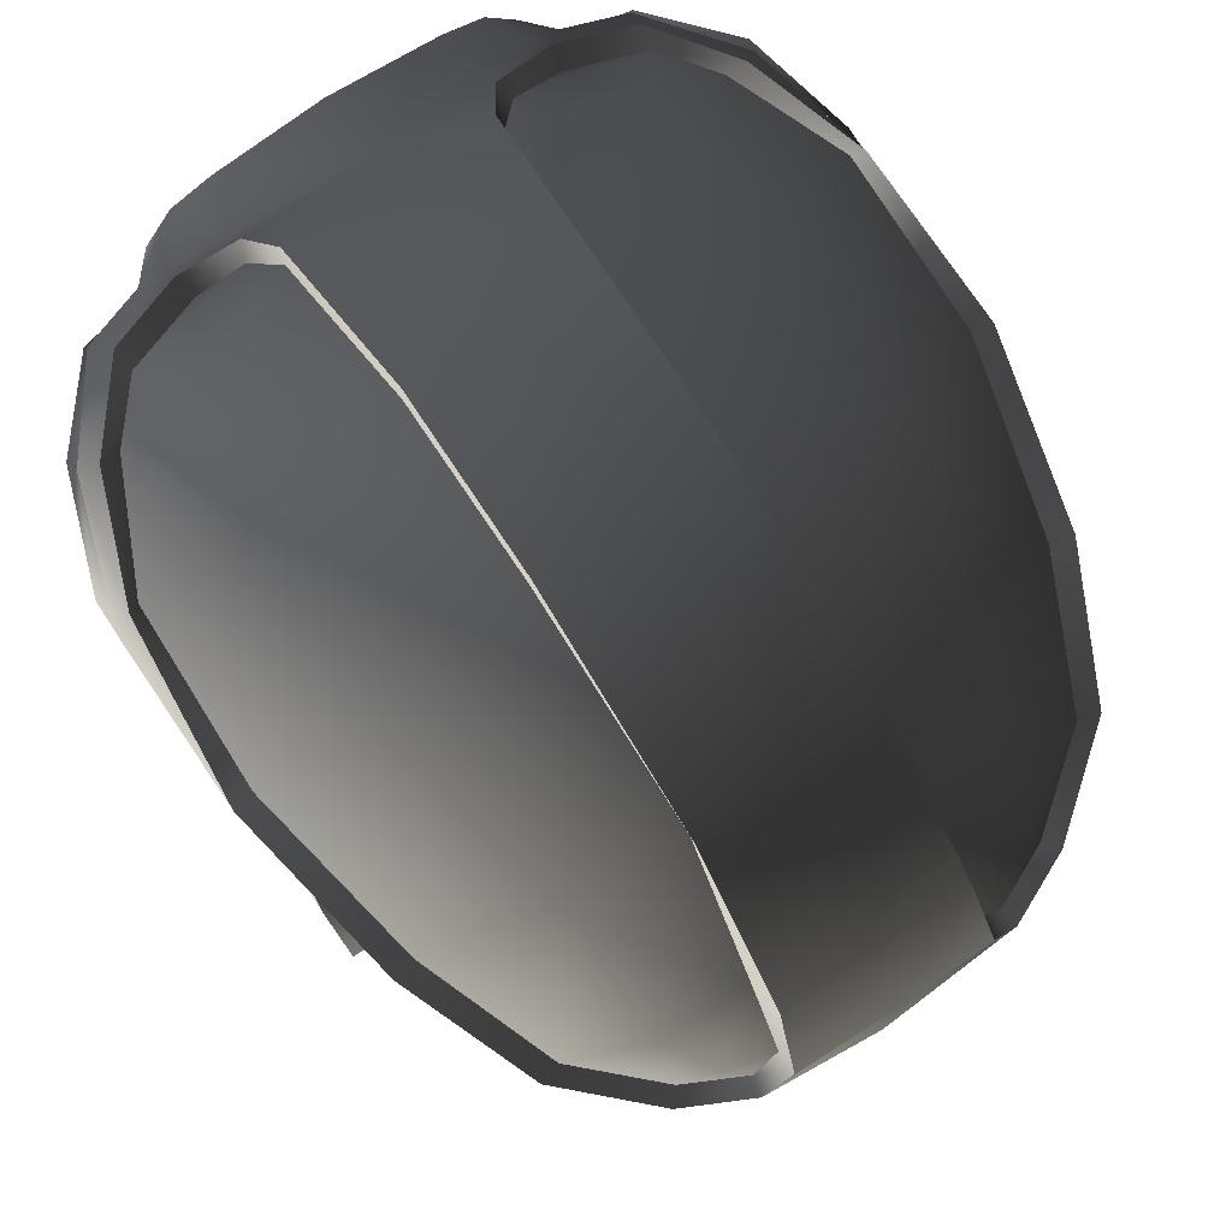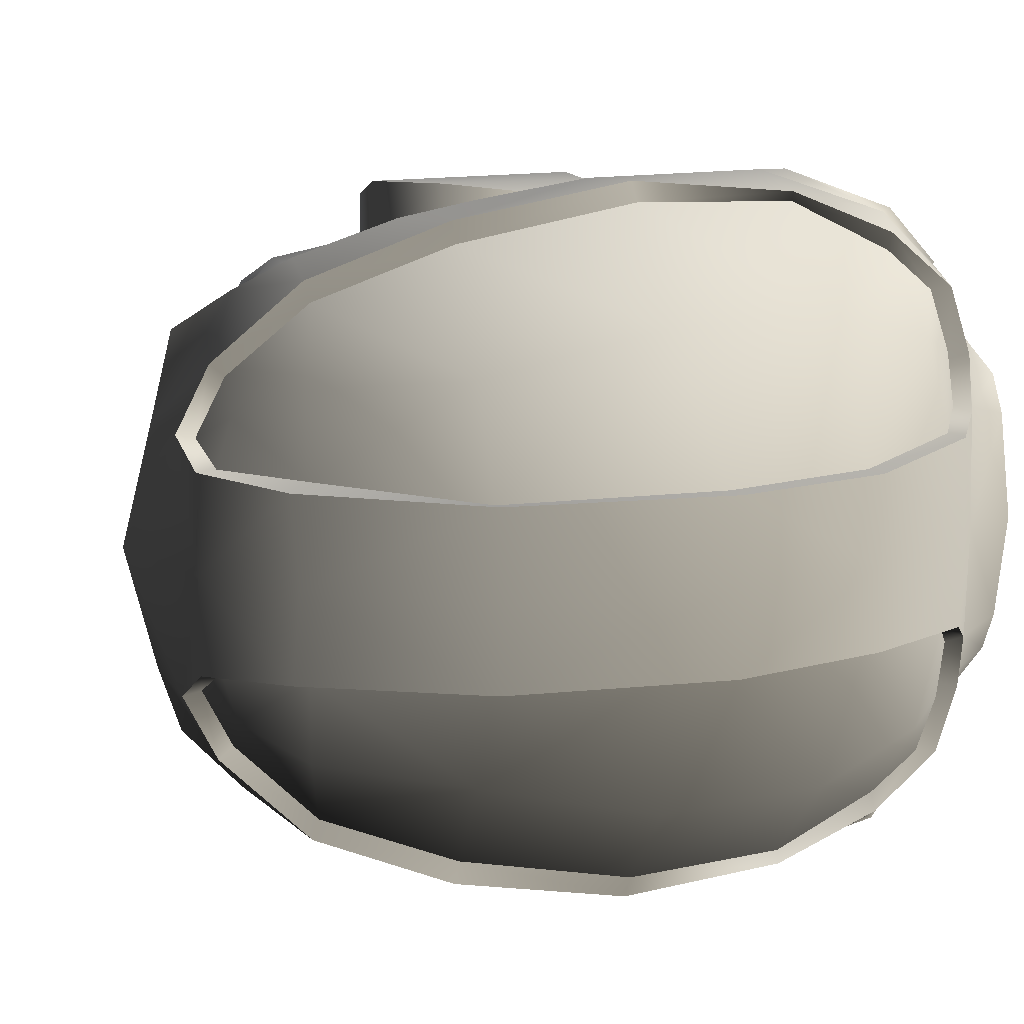
<metadata>
{"format":"obj","ext":"obj","renderer":"f3d","projection":"perspective","resolution":1024,"background":"white","views":[{"elev":77.2,"azim":-123.4,"up":"+Z"},{"elev":11.6,"azim":-34.1,"up":"+Y"}]}
</metadata>
<code>
v  0.0757 -0.1171 0.0083
v  0.1058 -0.1201 -0.006
v  0.106 -0.1091 -0.0043
v  0.1183 -0.1205 -0.0361
v  0.1185 -0.0986 -0.0346
v  0.1058 -0.1132 -0.0662
v  0.1057 -0.0892 -0.0652
v  0.0757 -0.1072 -0.0787
v  0.0456 -0.1132 -0.0662
v  0.0441 -0.0922 -0.064
v  0.0331 -0.1205 -0.0361
v  0.0324 -0.1017 -0.0346
v  0.0449 -0.1208 -0.0075
v  0.044 -0.1062 -0.0052
v  -0.0638 -0.0431 -0.0231
v  -0.038 -0.088 -0.0115
v  -0.0605 -0.0676 0.0148
v  -0.0217 -0.0993 0.0022
v  -0.0356 -0.0953 0.0345
v  0.0114 -0.1121 0.017
v  0.0694 -0.125 0.0462
v  0.0386 -0.1172 0.0225
v  0.0701 -0.1192 0.0221
v  0.1009 -0.1194 0.0211
v  -0.0571 -0.0316 0.0615
v  -0.0717 -0.0342 0.0254
v  -0.064 -0.0344 0.0251
v  0.1349 -0.1191 0.0283
v  0.173 -0.1127 0.0397
v  0.1698 -0.1148 0.0456
v  -0.0464 -0.033 0.0537
v  -0.0077 -0.0294 0.1045
v  0.2009 -0.0907 0.0782
v  0.17 -0.1115 0.0845
v  0.1736 -0.1127 0.084
v  0.1717 -0.1087 0.0269
v  0.1961 -0.0923 0.0278
v  0.1988 -0.096 0.043
v  0.2042 -0.0743 0.0295
v  0.188 -0.0854 0.1015
v  0.1955 -0.0613 0.1039
v  0.189 -0.0594 0.0997
v  0.2055 -0.0843 0.0631
v  0.2015 -0.0914 0.078
v  0.1524 -0.0582 -0.108
v  0.1717 -0.0475 -0.1182
v  0.1842 -0.0551 -0.0946
v  0.2027 -0.067 0.0916
v  0.2066 -0.0699 0.0817
v  0.216 -0.0618 0.0805
v  0.2 -0.0736 0.0304
v  0.2041 -0.0381 0.0308
v  0.1884 -0.022 -0.1255
v  0.1943 -0.026 -0.1051
v  0.2136 -0.0358 0.0411
v  0.215 -0 0.0413
v  0.216 -0 0.0437
v  0.2047 -0 0.0208
v  0.2036 -0.0391 0.0247
v  0.2013 -0.0384 0.0243
v  -0.0715 -0.0445 0.0109
v  -0.065 -0.0431 0.0125
v  0.1911 -0.0909 0.0281
v  0.0641 -0.0304 0.1392
v  0.1252 -0.0306 0.1381
v  0.1231 -0 0.139
v  -0.0192 -0.0786 -0.0483
v  0.108 0 -0.0871
v  0.045 -0.0844 -0.075
v  0.1644 -0.1054 0.0956
v  0.181 -0.0845 0.0985
v  0.19 0 -0.1314
v  0.1758 -0.0161 -0.143
v  0.0597 -0 0.1404
v  -0.0105 -0 0.1149
v  -0.0109 -0.0304 0.1122
v  0.069 -0.1257 0.0718
v  0.0703 -0.1185 0.0732
v  0.0106 -0.1062 0.0544
v  0.1654 -0.0989 0.0926
v  0.1293 -0.117 0.083
v  0.0646 -0.0308 0.1324
v  0.1931 -0.0411 0.1087
v  0.188 -0.0433 0.1044
v  -0.0554 -0.0632 0.016
v  0.1269 -0.1206 0.0866
v  -0.0562 -0 0.0652
v  0.0087 -0.114 0.0545
v  -0.0724 -0 0.0266
v  0.182 -0.0342 0.1173
v  0.1243 -0.0313 0.1314
v  -0.0335 -0.0881 0.0352
v  0.1794 -0.0352 0.1111
v  -0.0735 0 -0.0275
v  -0.0478 -0.0724 -0.0381
v  -0.015 -0.0966 -0.024
v  -0.02 -0.0957 0.0027
v  -0.0356 -0.0846 -0.0111
v  0.0116 -0.1098 0.0175
v  0.0395 -0.112 0.0225
v  0.199 -0.0967 0.0454
v  0.1707 -0.1035 0.027
v  0.2131 -0.037 0.0372
v  0.2129 -0.017 0.0291
v  -0.041 -0.0668 -0.04
v  0.0207 -0.1039 -0.0013
v  0.0438 -0.1047 0.0017
v  0.0759 -0.1117 0.0086
v  0.0843 -0.0727 -0.0918
v  0.0722 -0.0848 -0.0775
v  0.1997 -0.0562 0.0997
v  0.1972 -0.0422 0.1046
v  0.0534 -0.0815 0.1128
v  -0.0065 -0.0671 0.0925
v  0.12 -0.0822 0.1173
v  0.1673 -0.0705 0.1122
v  0.1836 -0.0629 0.1054
v  -0.0453 -0.0625 0.0517
v  -0.0596 -0.0515 0.0279
v  -0.0125 -0.086 -0.0517
v  0.1025 -0.0643 -0.1028
v  0.1203 -0.05 -0.1201
v  0.1487 -0.0841 -0.0688
v  0.1915 -0.0252 -0.104
v  0.1619 -0.0334 -0.1363
v  0.2057 -0.0128 0.0272
v  0.2078 -0.038 0.0306
v  0.1332 -0.0297 -0.1352
v  0.1538 -0.0087 -0.1436
v  0.1683 -0.0978 0.016
v  0.1482 -0.096 -0.0071
v  0.1496 -0.0884 -0.0351
v  0.2118 -0.0571 0.0422
v  0.1308 -0.1266 0.0637
v  0.1306 -0.1108 0.0272
v  0.216 -0.0539 0.0461
v  0.216 -0.0623 0.0574
v  0.1486 -0.1005 -0.007
v  0.1681 -0.1023 0.015
v  0.1479 -0.1018 -0.0024
v  0.216 -0.037 0.0447
v  0.1826 -0 0.1178
v  0.1993 -0.0342 0.0454
v  0.2065 -0.0353 0.1003
v  0.2056 -0.0526 0.0933
v  0.2039 -0.0612 0.0803
v  0.0698 -0.1132 0.0225
v  0.1928 -0 0.1105
v  0.216 -0.0514 0.0954
v  0.216 -0.0376 0.1007
v  0.216 -0 0.1061
v  0.1995 -0.0541 0.047
v  0.2006 -0.0613 0.0553
v  0.1992 -0 0.0446
v  0.2095 -0.0722 0.0554
v  0.1558 0 -0.1443
v  0.1774 0 -0.1455
v  0.2125 -0 0.0261
v  0.2086 -0.0748 0.0434
v  0.1986 0 -0.1075
v  0.1943 0 -0.1063
v  0.2022 -0 0.0209
v  0.1994 -0.0727 0.0246
v  0.1943 -0.0716 0.0252
v  0.1727 -0.0704 -0.0793
v  0.1813 -0.0533 -0.092
v  0.1908 -0.0902 0.0232
v  0.1865 -0.0861 0.0238
v  0.1497 -0.0948 -0.0379
v  0.1718 -0.0671 -0.0769
v  0.2051 -0 0.0272
v  0.1467 -0.1048 -0.0024
v  0.208 -0.0861 0.0633
v  0.0996 -0.1133 0.0218
v  0.0428 -0.1101 0.0009
v  0.0191 -0.1076 -0.0017
v  0.1324 -0.1031 -0.0096
v  0.1328 -0.1058 -0.0097
v  0.106 -0.1038 -0.0043
v  -0.0206 -0.097 0.0027
v  0.1724 -0.1163 0.0467
v  0.1998 -0.0987 0.0461
v  0.1416 -0.1266 0.0647
v  0.106 0.1091 -0.0043
v  0.1058 0.1201 -0.0059
v  0.0757 0.1171 0.0083
v  0.1185 0.0986 -0.0346
v  0.1183 0.1205 -0.0361
v  0.1057 0.0892 -0.0652
v  0.1058 0.1132 -0.0662
v  0.0722 0.0848 -0.0775
v  0.0757 0.1072 -0.0786
v  0.0441 0.0922 -0.064
v  0.0456 0.1132 -0.0662
v  0.0324 0.1017 -0.0346
v  0.0331 0.1205 -0.0361
v  0.0449 0.1208 -0.0075
v  0.044 0.1062 -0.0052
v  0.0759 0.1117 0.0087
v  -0.0605 0.0676 0.0148
v  -0.038 0.088 -0.0115
v  -0.0638 0.0431 -0.0231
v  -0.0356 0.0953 0.0345
v  -0.0217 0.0993 0.0023
v  0.0087 0.114 0.0545
v  0.0114 0.1121 0.017
v  0.0694 0.125 0.0462
v  0.0701 0.1192 0.0221
v  0.0386 0.1172 0.0225
v  0.1009 0.1194 0.0211
v  -0.0571 0.0316 0.0615
v  -0.0464 0.033 0.0537
v  -0.064 0.0344 0.0251
v  0.1349 0.1191 0.0283
v  0.1308 0.1266 0.0637
v  0.1698 0.1148 0.0456
v  -0.0077 0.0294 0.1045
v  0.2009 0.0906 0.0782
v  0.2015 0.0914 0.078
v  0.1736 0.1127 0.0841
v  0.173 0.1127 0.0397
v  0.1988 0.096 0.043
v  0.1961 0.0923 0.0278
v  0.2086 0.0748 0.0434
v  0.2042 0.0743 0.0295
v  0.188 0.0854 0.1015
v  0.181 0.0845 0.0985
v  0.189 0.0593 0.0997
v  0.2055 0.0843 0.0632
v  0.208 0.0861 0.0633
v  0.1842 0.0551 -0.0945
v  0.1717 0.0476 -0.1182
v  0.1524 0.0582 -0.108
v  0.2027 0.067 0.0916
v  0.216 0.0618 0.0805
v  0.2066 0.0699 0.0817
v  0.2041 0.0381 0.0309
v  0.2 0.0736 0.0304
v  0.1943 0.026 -0.1051
v  0.1884 0.022 -0.1255
v  0.2136 0.0358 0.0411
v  0.2013 0.0384 0.0244
v  -0.0717 0.0342 0.0254
v  -0.065 0.0431 0.0125
v  0.0641 0.0304 0.1393
v  -0.041 0.0668 -0.04
v  -0.0192 0.0786 -0.0483
v  0.1644 0.1054 0.0956
v  0.1654 0.0989 0.0926
v  0.1758 0.0161 -0.143
v  -0.0109 0.0304 0.1122
v  0.0106 0.1062 0.0544
v  0.0703 0.1184 0.0732
v  0.069 0.1256 0.0718
v  0.1293 0.1169 0.083
v  0.0646 0.0308 0.1324
v  0.1955 0.0613 0.1039
v  0.188 0.0433 0.1044
v  -0.0554 0.0632 0.016
v  0.1269 0.1205 0.0866
v  -0.0335 0.0881 0.0352
v  0.182 0.0342 0.1173
v  0.1794 0.0352 0.1111
v  0.1243 0.0313 0.1314
v  0.1931 0.041 0.1087
v  -0.0715 0.0445 0.0109
v  -0.0478 0.0724 -0.038
v  -0.015 0.0966 -0.024
v  -0.0356 0.0846 -0.0111
v  -0.02 0.0957 0.0027
v  0.0395 0.112 0.0225
v  0.0116 0.1098 0.0175
v  0.199 0.0966 0.0454
v  0.1717 0.1087 0.0269
v  0.1911 0.0909 0.0281
v  0.2129 0.017 0.0291
v  0.0207 0.1039 -0.0013
v  0.0438 0.1047 0.0018
v  0.045 0.0844 -0.075
v  0.1972 0.0421 0.1046
v  0.1997 0.0562 0.0998
v  0.0534 0.0815 0.1129
v  0.12 0.0822 0.1173
v  0.1673 0.0705 0.1122
v  0.1836 0.0629 0.1054
v  -0.0065 0.0671 0.0925
v  -0.0596 0.0515 0.0279
v  -0.0453 0.0625 0.0517
v  -0.0125 0.086 -0.0517
v  0.1203 0.05 -0.12
v  0.1025 0.0643 -0.1028
v  0.1497 0.0948 -0.0378
v  0.1487 0.0841 -0.0688
v  0.0843 0.0727 -0.0918
v  0.1813 0.0533 -0.092
v  0.1915 0.0252 -0.104
v  0.1619 0.0335 -0.1362
v  0.2057 0.0128 0.0272
v  0.2078 0.038 0.0306
v  0.1332 0.0297 -0.1352
v  0.1538 0.0087 -0.1436
v  0.1683 0.0978 0.0161
v  0.1496 0.0884 -0.0351
v  0.1482 0.096 -0.0071
v  0.2118 0.0571 0.0422
v  0.1306 0.1108 0.0272
v  0.216 0.0623 0.0574
v  0.216 0.0539 0.0461
v  0.1479 0.1018 -0.0024
v  0.1681 0.1023 0.015
v  0.1486 0.1005 -0.007
v  0.216 0.037 0.0447
v  0.1252 0.0306 0.1381
v  0.17 0.1115 0.0845
v  0.1993 0.0342 0.0454
v  0.1995 0.0541 0.047
v  0.2056 0.0526 0.0933
v  0.2039 0.0612 0.0803
v  0.0698 0.1132 0.0225
v  0.216 0.0375 0.1007
v  0.216 0.0514 0.0954
v  0.2006 0.0613 0.0553
v  0.2065 0.0352 0.1003
v  0.2072 -0 0.105
v  0.2095 0.0722 0.0554
v  0.2036 0.0391 0.0247
v  0.1943 0.0716 0.0252
v  0.1727 0.0704 -0.0793
v  0.1718 0.0671 -0.0769
v  0.1994 0.0727 0.0246
v  0.1865 0.0861 0.0238
v  0.1908 0.0902 0.0232
v  0.2131 0.037 0.0372
v  0.1467 0.1048 -0.0023
v  0.1707 0.1035 0.027
v  0.1998 0.0987 0.0462
v  0.0996 0.1133 0.0218
v  0.0191 0.1076 -0.0017
v  0.0428 0.1101 0.001
v  -0.0206 0.097 0.0027
v  0.1324 0.1031 -0.0096
v  0.1328 0.1058 -0.0097
v  0.106 0.1038 -0.0043
v  0.1416 0.1265 0.0647
v  0.1724 0.1163 0.0467
o Cylinder
g Cylinder
f 1 2 3
f 3 2 4
f 5 4 6
f 7 6 8
f 8 9 10
f 9 11 12
f 2 1 13
f 14 13 1
f 12 11 13
f 15 16 17
f 16 18 19
f 19 18 20
f 21 22 23
f 21 23 24
f 25 26 27
f 28 29 30
f 25 31 32
f 33 34 35
f 29 36 37
f 38 37 39
f 40 41 42
f 43 33 44
f 45 46 47
f 48 49 50
f 39 51 52
f 46 53 54
f 55 56 57
f 58 59 60
f 26 61 62
f 37 63 51
f 64 65 66
f 67 68 69
f 70 40 71
f 72 53 73
f 74 75 76
f 77 78 79
f 70 80 81
f 76 32 82
f 41 83 84
f 17 85 62
f 86 81 78
f 76 75 87
f 19 88 79
f 25 87 89
f 90 65 91
f 17 19 92
f 64 82 91
f 83 90 93
f 94 15 61
f 15 95 16
f 96 97 98
f 99 100 22
f 29 38 101
f 36 102 63
f 55 103 104
f 95 105 98
f 98 67 96
f 96 12 106
f 107 14 108
f 69 109 110
f 4 2 13
f 4 11 9
f 8 6 9
f 41 111 112
f 113 114 79
f 82 113 115
f 91 115 116
f 42 84 117
f 114 118 92
f 115 113 78
f 27 62 119
f 31 118 114
f 93 116 117
f 71 42 117
f 32 114 113
f 119 62 85
f 115 81 80
f 116 80 71
f 118 119 85
f 31 27 119
f 120 10 12
f 45 121 122
f 5 7 123
f 109 121 7
f 47 54 124
f 53 46 125
f 126 127 52
f 122 68 128
f 129 73 125
f 128 125 122
f 45 122 125
f 130 131 132
f 127 103 133
f 134 21 24
f 135 28 24
f 133 136 137
f 138 139 140
f 55 141 136
f 65 90 142
f 77 21 134
f 86 134 34
f 34 33 40
f 40 33 48
f 143 144 145
f 50 146 145
f 77 88 21
f 100 147 23
f 83 112 148
f 41 48 111
f 112 111 149
f 148 142 90
f 150 151 148
f 48 50 149
f 141 143 152
f 136 152 153
f 144 143 154
f 49 155 137
f 152 145 146
f 156 157 73
f 7 121 123
f 57 154 143
f 137 153 146
f 149 145 144
f 151 150 144
f 56 104 158
f 101 38 159
f 54 160 161
f 53 72 160
f 124 161 162
f 59 163 164
f 165 47 166
f 155 159 133
f 139 138 131
f 163 167 168
f 60 164 166
f 123 165 169
f 167 139 130
f 169 165 170
f 169 132 131
f 164 168 170
f 123 121 45
f 168 130 132
f 55 133 103
f 126 171 158
f 127 126 104
f 135 172 139
f 28 135 102
f 29 28 36
f 51 163 59
f 102 139 167
f 63 167 163
f 58 126 59
f 101 43 173
f 174 24 23
f 88 20 22
f 106 12 14
f 106 107 175
f 97 106 176
f 108 3 174
f 5 169 177
f 177 140 172
f 135 3 178
f 135 178 172
f 175 108 147
f 3 179 177
f 99 180 176
f 3 5 179
f 98 180 16
f 18 180 99
f 107 108 175
f 140 139 172
f 176 175 100
f 49 33 43
f 155 49 43
f 35 181 182
f 44 182 173
f 183 181 35
f 34 134 183
f 101 182 181
f 30 181 183
f 101 155 43
f 61 26 89
f 184 185 186
f 184 187 188
f 187 189 190
f 189 191 192
f 193 194 192
f 195 196 194
f 185 197 186
f 198 199 186
f 195 198 197
f 200 201 202
f 203 204 201
f 203 205 206
f 207 208 209
f 207 210 208
f 211 212 213
f 214 215 216
f 217 212 211
f 218 219 220
f 221 222 223
f 222 224 225
f 226 227 228
f 229 230 219
f 231 232 233
f 234 235 236
f 237 238 225
f 239 240 232
f 57 56 241
f 58 162 242
f 243 213 244
f 223 225 238
f 245 74 66
f 94 246 247
f 248 249 227
f 72 157 250
f 251 75 74
f 252 253 254
f 255 249 248
f 256 217 251
f 257 228 258
f 244 259 200
f 253 255 260
f 251 211 87
f 203 261 252
f 211 243 89
f 262 263 264
f 200 259 261
f 264 256 245
f 265 258 263
f 94 266 202
f 202 201 267
f 268 269 270
f 209 271 272
f 273 222 221
f 274 223 275
f 241 56 276
f 267 201 269
f 247 269 268
f 277 195 268
f 278 199 198
f 279 193 191
f 188 196 197
f 194 196 188
f 192 194 190
f 280 281 257
f 282 253 252
f 283 282 256
f 264 263 284
f 228 285 258
f 286 252 261
f 283 255 253
f 213 287 244
f 286 288 212
f 285 284 263
f 227 285 228
f 282 286 217
f 287 259 244
f 283 284 249
f 227 249 284
f 288 261 259
f 212 288 287
f 193 289 195
f 233 290 291
f 187 292 293
f 189 291 294
f 231 295 296
f 240 250 297
f 298 237 299
f 68 300 301
f 301 300 297
f 300 290 297
f 297 290 233
f 302 303 304
f 299 225 305
f 215 214 210
f 210 214 306
f 307 308 305
f 309 310 311
f 308 312 241
f 142 262 313
f 254 260 215
f 260 248 314
f 226 218 314
f 218 234 236
f 315 316 317
f 317 318 235
f 254 207 205
f 208 319 271
f 265 148 280
f 257 281 234
f 280 320 321
f 262 142 148
f 148 151 320
f 234 281 321
f 316 315 312
f 322 316 308
f 323 324 154
f 236 235 307
f 316 322 318
f 156 301 250
f 189 293 291
f 315 154 57
f 318 322 307
f 323 317 321
f 151 324 323
f 56 158 276
f 273 325 224
f 239 296 161
f 240 239 160
f 162 161 296
f 326 242 327
f 328 329 295
f 325 305 224
f 310 302 304
f 330 327 331
f 242 296 295
f 293 292 328
f 332 331 302
f 292 303 329
f 304 303 292
f 327 295 329
f 293 328 233
f 331 329 303
f 241 333 305
f 298 276 158
f 276 298 299
f 310 334 306
f 335 306 214
f 221 274 214
f 326 330 238
f 335 275 332
f 275 238 330
f 58 326 298
f 273 336 230
f 208 210 337
f 205 207 209
f 277 278 198
f 277 338 339
f 270 340 338
f 199 337 184
f 292 341 311
f 341 342 334
f 306 342 184
f 306 334 342
f 319 199 339
f 184 342 341
f 272 338 340
f 184 343 187
f 340 269 201
f 272 340 204
f 278 339 199
f 309 334 310
f 271 339 338
f 236 229 218
f 325 229 236
f 220 219 336
f 219 230 336
f 344 220 345
f 314 220 344
f 345 336 273
f 344 345 216
f 273 229 325
f 266 94 89
f 108 1 3
f 5 3 4
f 7 5 6
f 110 7 8
f 110 8 10
f 10 9 12
f 108 14 1
f 14 12 13
f 61 15 17
f 17 16 19
f 88 19 20
f 31 25 27
f 134 28 30
f 76 25 32
f 44 33 35
f 38 29 37
f 159 38 39
f 71 40 42
f 173 43 44
f 165 45 47
f 127 39 52
f 47 46 54
f 141 55 57
f 162 58 60
f 27 26 62
f 39 37 51
f 74 64 66
f 105 15 94
f 69 120 67
f 105 95 15
f 94 67 105
f 68 109 69
f 109 68 121
f 68 67 94
f 80 70 71
f 157 72 73
f 64 74 76
f 88 77 79
f 86 70 81
f 64 76 82
f 42 41 84
f 61 17 62
f 77 86 78
f 25 76 87
f 92 19 79
f 26 25 89
f 93 90 91
f 85 17 92
f 65 64 91
f 84 83 93
f 20 99 22
f 30 29 101
f 37 36 63
f 56 55 104
f 16 95 98
f 67 98 105
f 67 120 96
f 97 96 106
f 10 69 110
f 11 4 13
f 6 4 9
f 83 41 112
f 78 113 79
f 91 82 115
f 93 91 116
f 79 114 92
f 81 115 78
f 32 31 114
f 84 93 117
f 82 32 113
f 116 115 80
f 117 116 71
f 92 118 85
f 118 31 119
f 10 120 69
f 120 12 96
f 169 5 123
f 110 109 7
f 166 47 124
f 73 53 125
f 68 122 121
f 68 129 128
f 129 68 156
f 128 129 125
f 46 45 125
f 133 39 127
f 39 133 159
f 28 134 24
f 174 135 24
f 155 133 137
f 177 138 140
f 133 55 136
f 66 65 142
f 86 77 134
f 70 86 34
f 70 34 40
f 48 41 40
f 33 49 48
f 152 143 145
f 149 50 145
f 22 100 23
f 150 112 149
f 83 148 90
f 112 150 148
f 111 48 149
f 136 141 152
f 137 136 153
f 324 144 154
f 50 49 137
f 153 152 146
f 129 156 73
f 141 57 143
f 50 137 146
f 150 149 144
f 324 151 144
f 155 101 159
f 124 54 161
f 54 53 160
f 60 124 162
f 60 59 164
f 170 165 166
f 130 139 131
f 164 163 168
f 124 60 166
f 168 167 130
f 132 169 170
f 138 169 131
f 166 164 170
f 165 123 45
f 170 168 132
f 104 126 158
f 103 127 104
f 102 135 139
f 36 28 102
f 52 51 59
f 63 102 167
f 51 63 163
f 126 58 171
f 126 52 59
f 182 101 173
f 147 174 23
f 21 88 22
f 107 106 14
f 176 106 175
f 180 97 176
f 3 135 174
f 174 147 108
f 177 179 5
f 169 138 177
f 178 177 172
f 100 175 147
f 178 3 177
f 180 98 97
f 180 18 16
f 20 18 99
f 99 176 100
f 44 35 182
f 35 34 183
f 30 101 181
f 134 30 183
f 94 61 89
f 199 184 186
f 185 184 188
f 188 187 190
f 190 189 192
f 191 193 192
f 193 195 194
f 197 198 186
f 196 195 197
f 266 200 202
f 200 203 201
f 204 203 206
f 243 211 213
f 221 214 216
f 251 217 211
f 314 218 220
f 274 221 223
f 223 222 225
f 257 226 228
f 218 229 219
f 328 231 233
f 299 237 225
f 231 239 232
f 312 57 241
f 326 58 242
f 266 243 244
f 275 223 238
f 313 245 66
f 247 68 94
f 68 294 291
f 247 289 279
f 202 267 246
f 68 247 279
f 279 294 68
f 94 202 246
f 226 248 227
f 240 72 250
f 245 251 74
f 205 252 254
f 260 255 248
f 245 256 251
f 265 257 258
f 266 244 200
f 254 253 260
f 75 251 87
f 205 203 252
f 87 211 89
f 313 262 264
f 203 200 261
f 313 264 245
f 262 265 263
f 206 209 272
f 216 273 221
f 335 274 275
f 333 241 276
f 246 267 269
f 269 247 246
f 247 268 289
f 270 277 268
f 294 279 191
f 185 188 197
f 190 194 188
f 265 280 257
f 286 282 252
f 264 283 256
f 283 264 284
f 288 286 261
f 282 283 253
f 217 286 212
f 258 285 263
f 256 282 217
f 255 283 249
f 285 227 284
f 287 288 259
f 213 212 287
f 289 193 279
f 289 268 195
f 189 187 293
f 191 189 294
f 239 231 296
f 232 240 297
f 290 68 291
f 68 301 156
f 68 290 300
f 250 301 297
f 232 297 233
f 305 333 299
f 225 224 305
f 207 215 210
f 337 210 306
f 325 307 305
f 341 309 311
f 305 308 241
f 66 142 313
f 207 254 215
f 215 260 314
f 248 226 314
f 234 218 226
f 226 257 234
f 323 315 317
f 321 317 235
f 209 208 271
f 281 280 321
f 265 262 148
f 280 148 320
f 235 234 321
f 308 316 312
f 307 322 308
f 315 323 154
f 325 236 307
f 317 316 318
f 157 156 250
f 312 315 57
f 235 318 307
f 320 323 321
f 320 151 323
f 222 273 224
f 160 239 161
f 72 240 160
f 242 162 296
f 330 326 327
f 231 328 295
f 311 310 304
f 332 330 331
f 327 242 295
f 310 332 302
f 328 292 329
f 311 304 292
f 331 327 329
f 291 293 233
f 302 331 303
f 171 298 158
f 333 276 299
f 335 310 306
f 274 335 214
f 237 326 238
f 310 335 332
f 332 275 330
f 326 237 298
f 298 171 58
f 229 273 230
f 319 208 337
f 206 205 209
f 195 277 198
f 278 277 339
f 277 270 338
f 337 199 319
f 337 306 184
f 341 292 187
f 187 343 341
f 309 341 334
f 271 319 339
f 343 184 341
f 269 340 270
f 340 201 204
f 206 272 204
f 272 271 338
f 345 220 336
f 215 314 344
f 216 345 273
f 215 344 216
f 243 266 89

</code>
